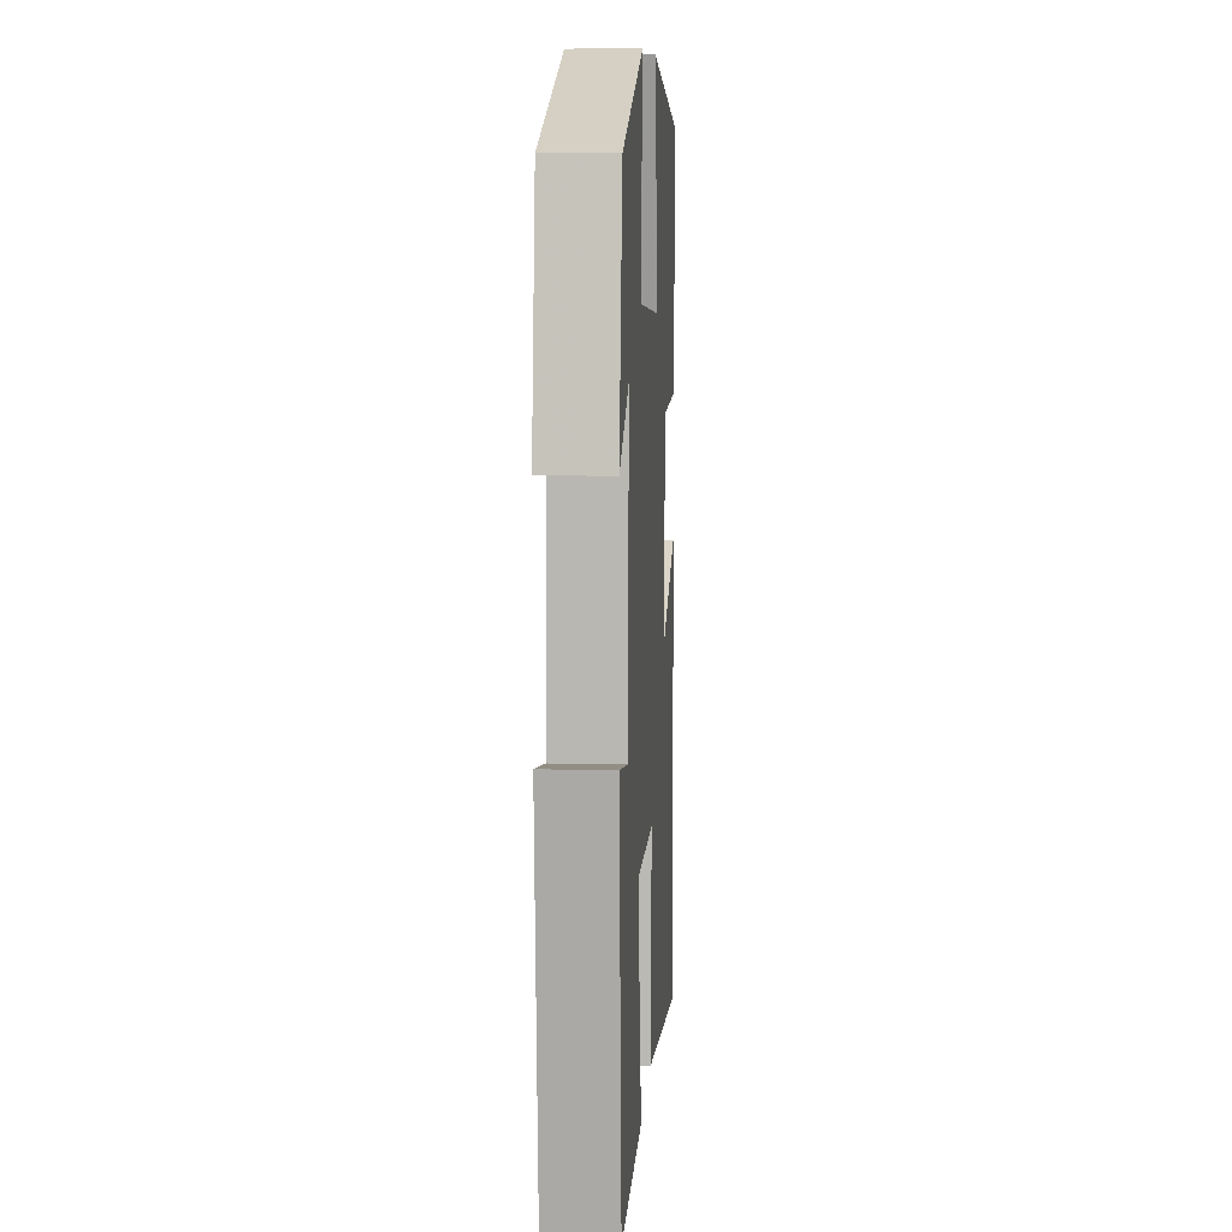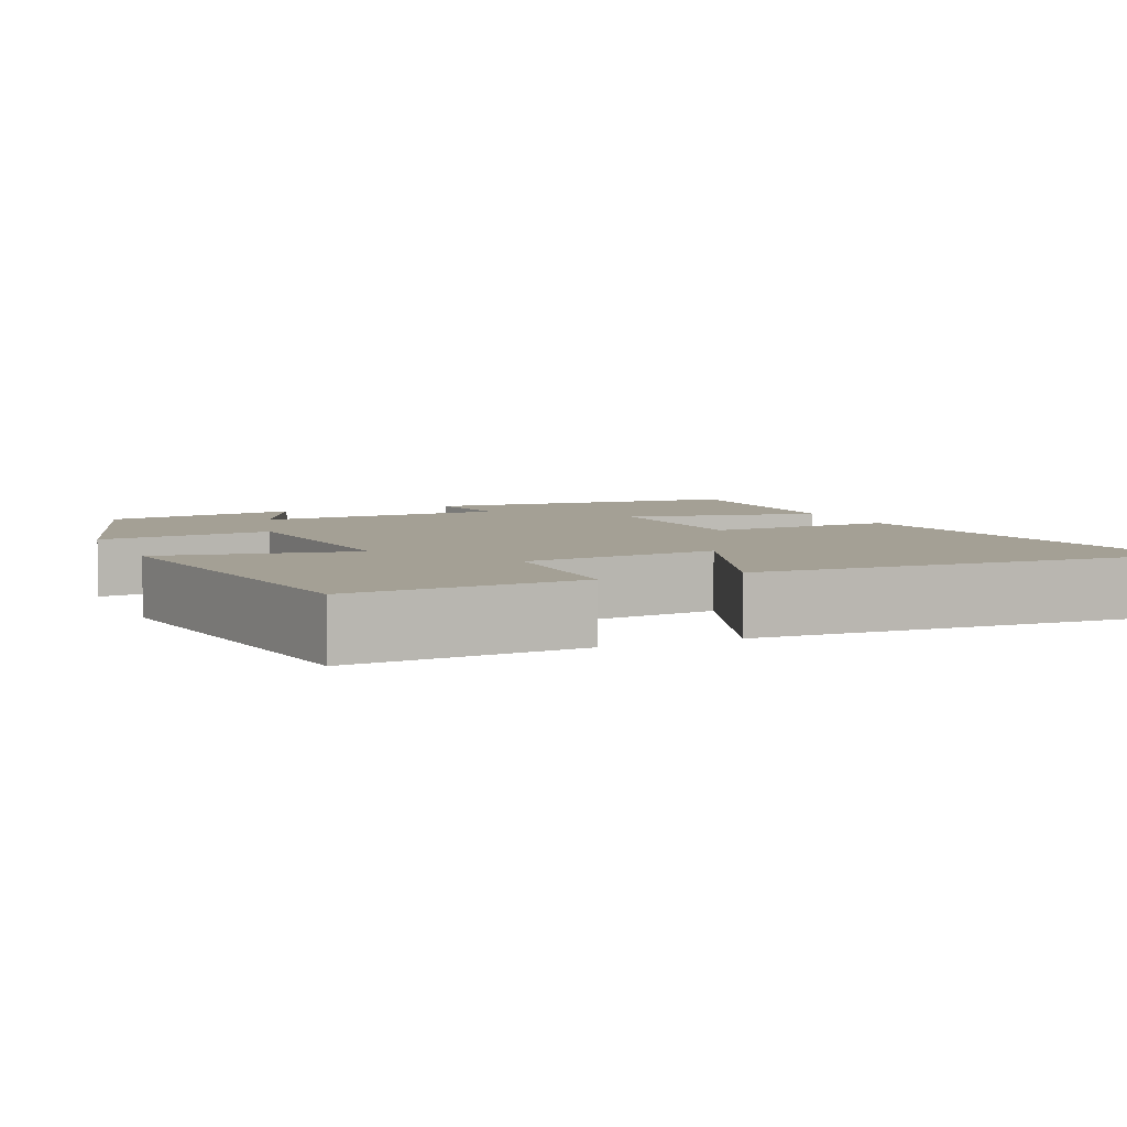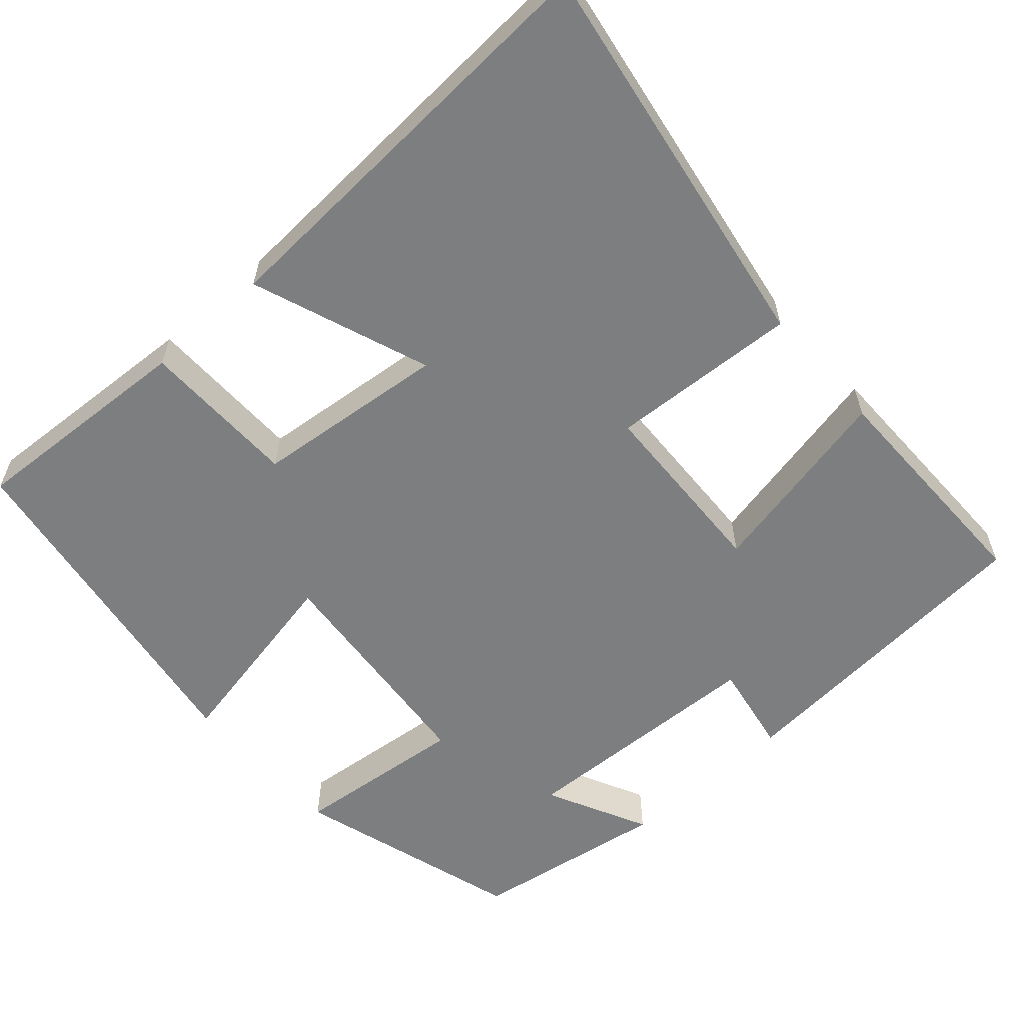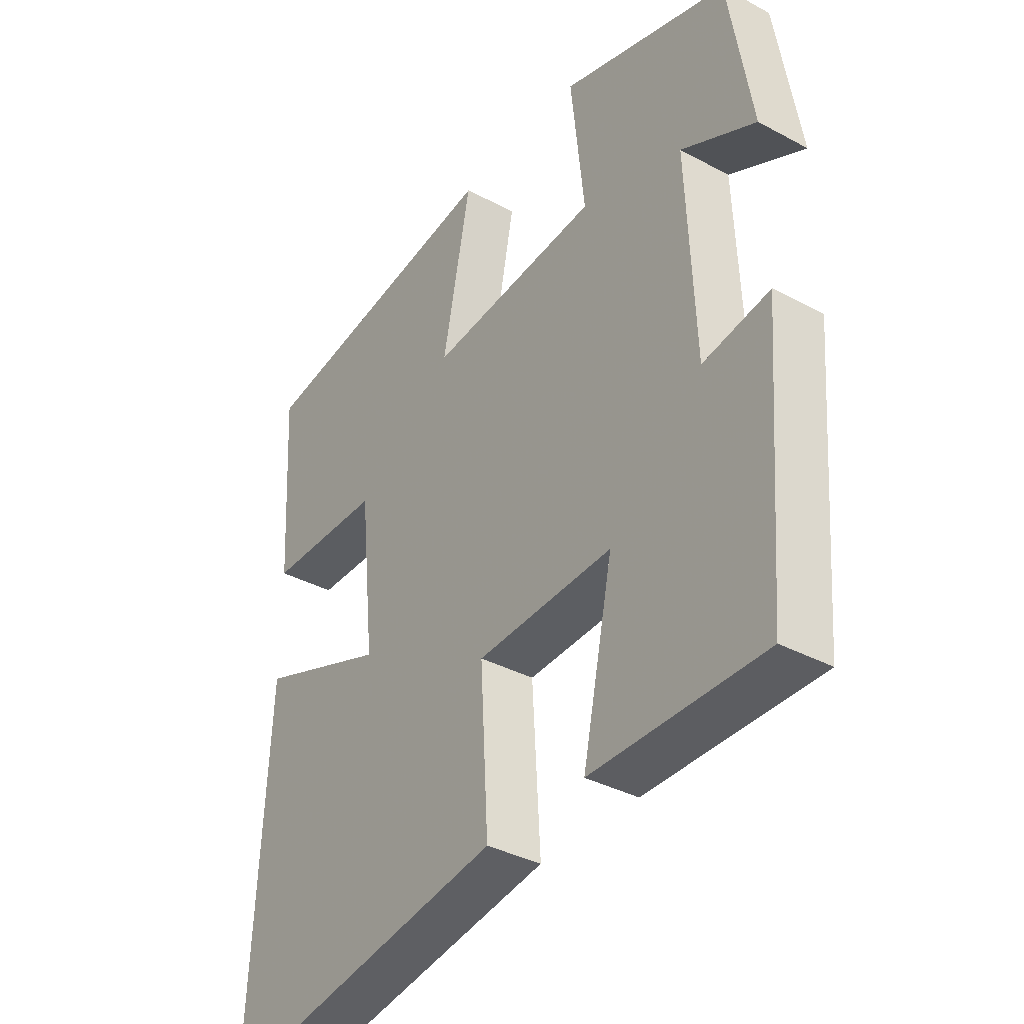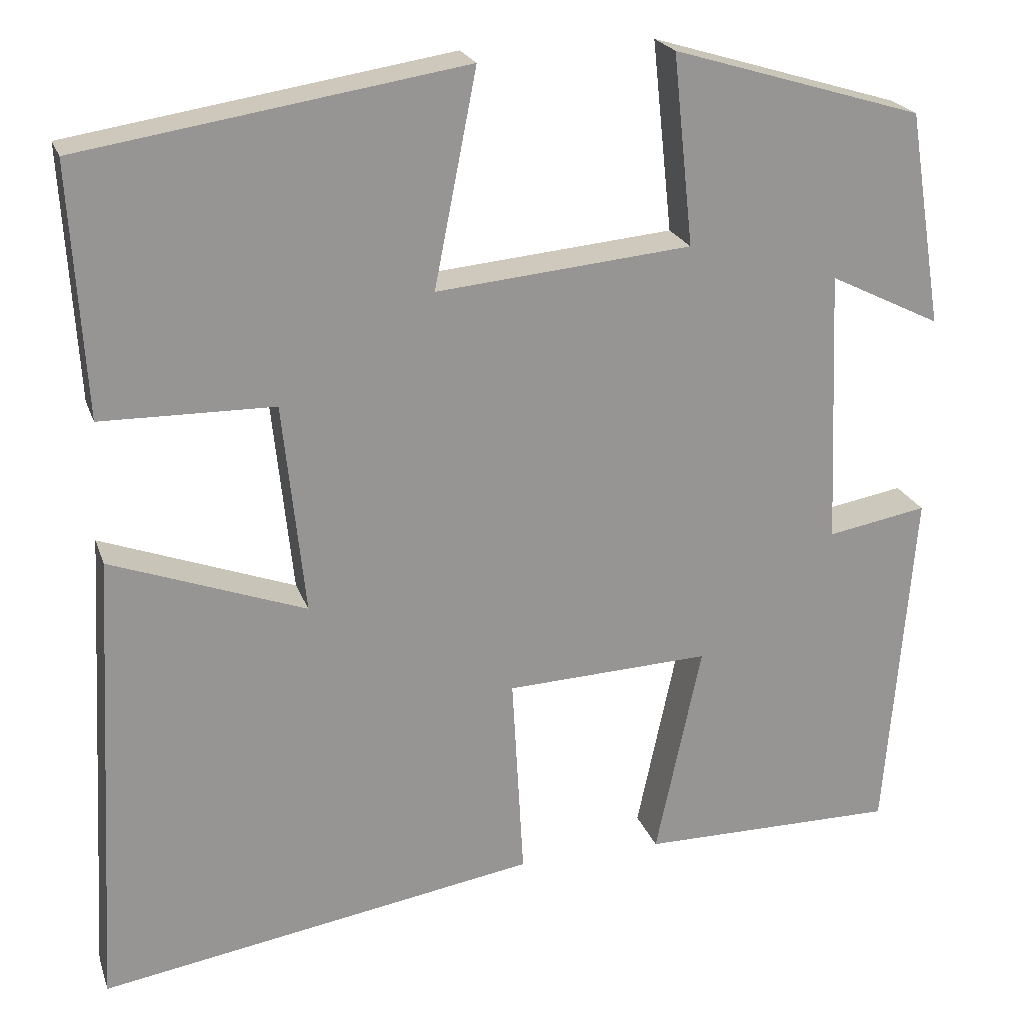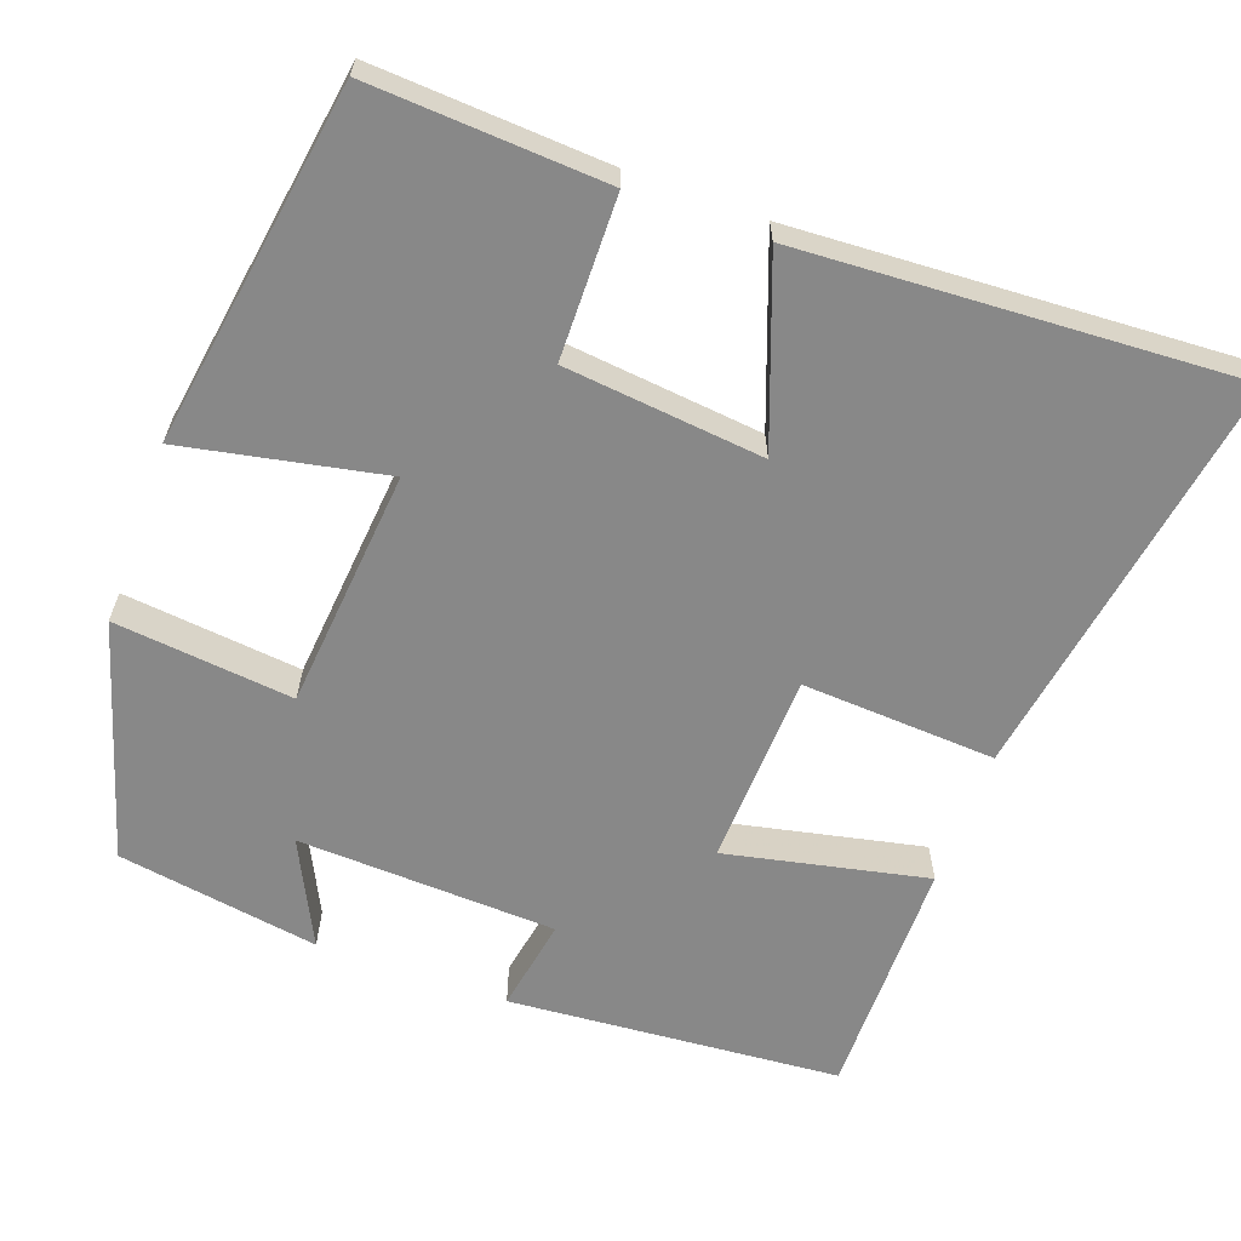
<metadata>
{"format":"obj","ext":"obj","renderer":"f3d","projection":"perspective","resolution":1024,"background":"white","views":[{"elev":9.5,"azim":-86.4,"up":"+Z"},{"elev":5.7,"azim":66.2,"up":"+Y"},{"elev":-59.3,"azim":131.7,"up":"+Y"},{"elev":-36.4,"azim":-125.0,"up":"+Z"},{"elev":22.1,"azim":163.5,"up":"+Z"},{"elev":-62.9,"azim":70.1,"up":"+Y"}]}
</metadata>
<code>
v 0.53 0.07 -0.585
v 0.011 0.07 -0.5
v 0.025 0.07 -0.256
v -0.217 0.07 -0.246
v -0.163 0.07 -0.5
v -0.467 0.07 -0.501
v -0.5 0.07 -0.083
v -0.382 0.07 -0.104
v -0.368 0.07 0.222
v -0.5 0.07 0.157
v -0.459 0.07 0.411
v -0.163 0.07 0.5
v -0.187 0.07 0.275
v 0.115 0.07 0.247
v 0.065 0.07 0.5
v 0.517 0.07 0.429
v 0.5 0.07 0.133
v 0.296 0.07 0.13
v 0.27 0.07 -0.12
v 0.5 0.07 -0.035
v 0.53 0 -0.585
v 0.011 0 -0.5
v 0.025 0 -0.256
v -0.217 0 -0.246
v -0.163 0 -0.5
v -0.467 0 -0.501
v -0.5 0 -0.083
v -0.382 0 -0.104
v -0.368 0 0.222
v -0.5 0 0.157
v -0.459 0 0.411
v -0.163 0 0.5
v -0.187 0 0.275
v 0.115 0 0.247
v 0.065 0 0.5
v 0.517 0 0.429
v 0.5 0 0.133
v 0.296 0 0.13
v 0.27 0 -0.12
v 0.5 0 -0.035
f 19 20 1 2
f 18 19 2 3
f 15 16 17 18
f 14 15 18
f 13 14 18 3
f 11 12 13
f 9 10 11
f 9 11 13 3
f 5 6 7 8
f 4 5 8 9
f 3 4 9
f 22 21 40 39
f 23 22 39 38
f 38 37 36 35
f 38 35 34
f 23 38 34 33
f 33 32 31
f 31 30 29
f 23 33 31 29
f 28 27 26 25
f 29 28 25 24
f 29 24 23
f 1 21 22 2
f 2 22 23 3
f 3 23 24 4
f 4 24 25 5
f 5 25 26 6
f 6 26 27 7
f 7 27 28 8
f 8 28 29 9
f 9 29 30 10
f 10 30 31 11
f 11 31 32 12
f 12 32 33 13
f 13 33 34 14
f 14 34 35 15
f 15 35 36 16
f 16 36 37 17
f 17 37 38 18
f 18 38 39 19
f 19 39 40 20
f 20 40 21 1

</code>
